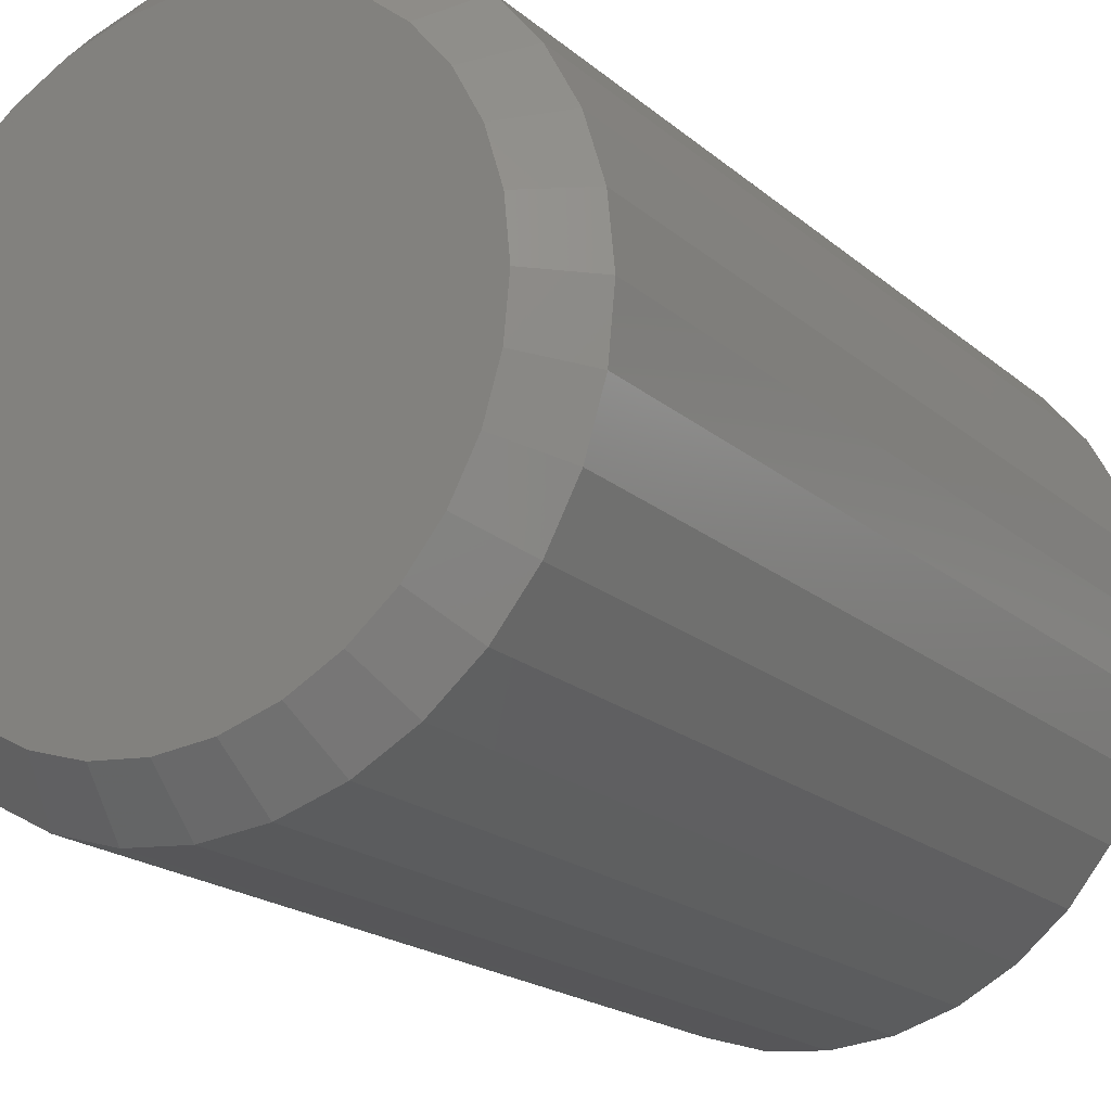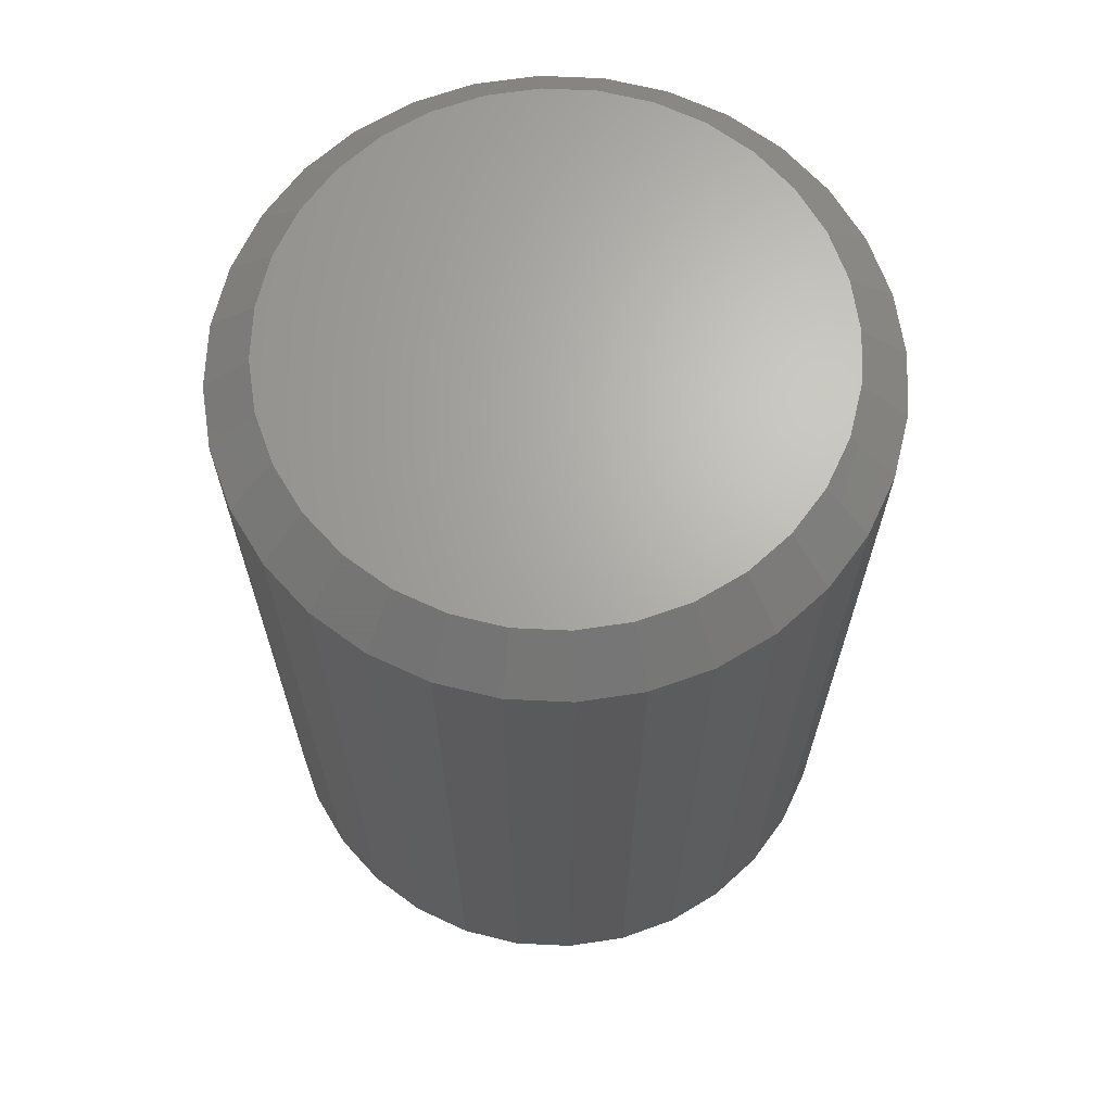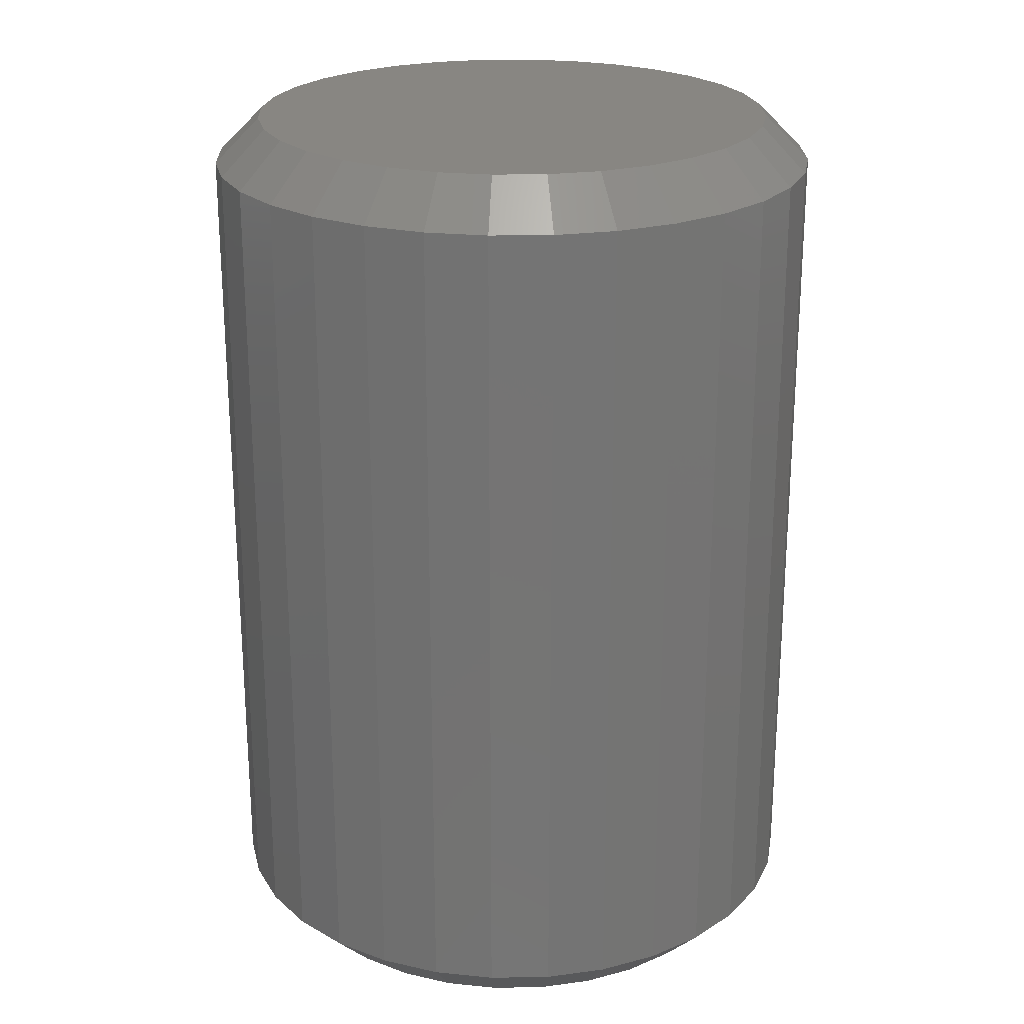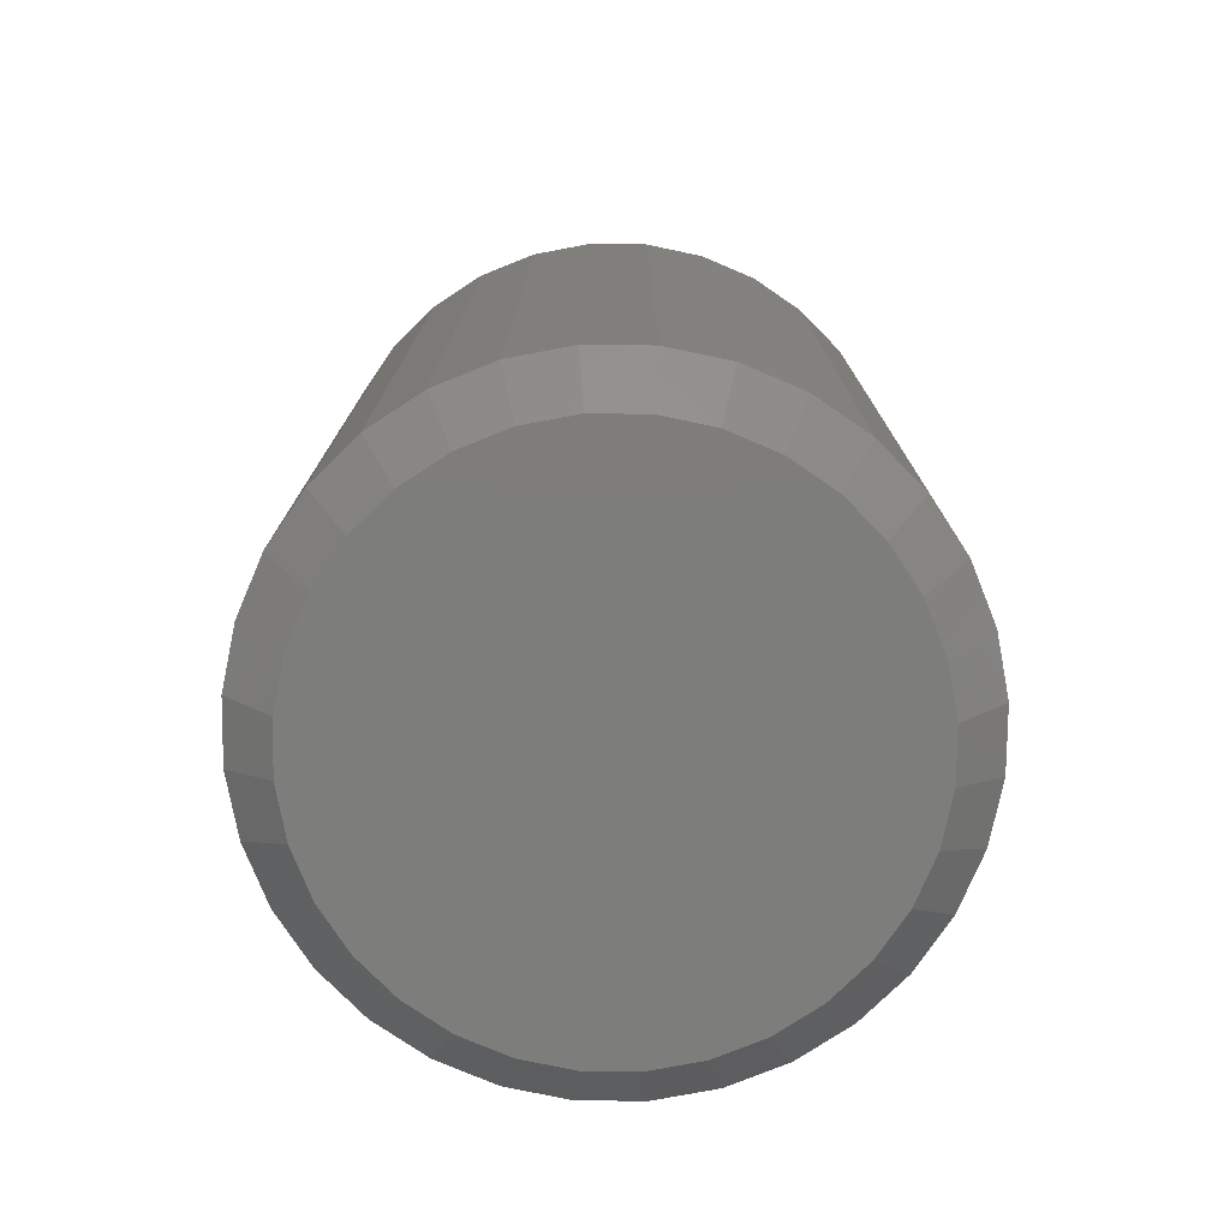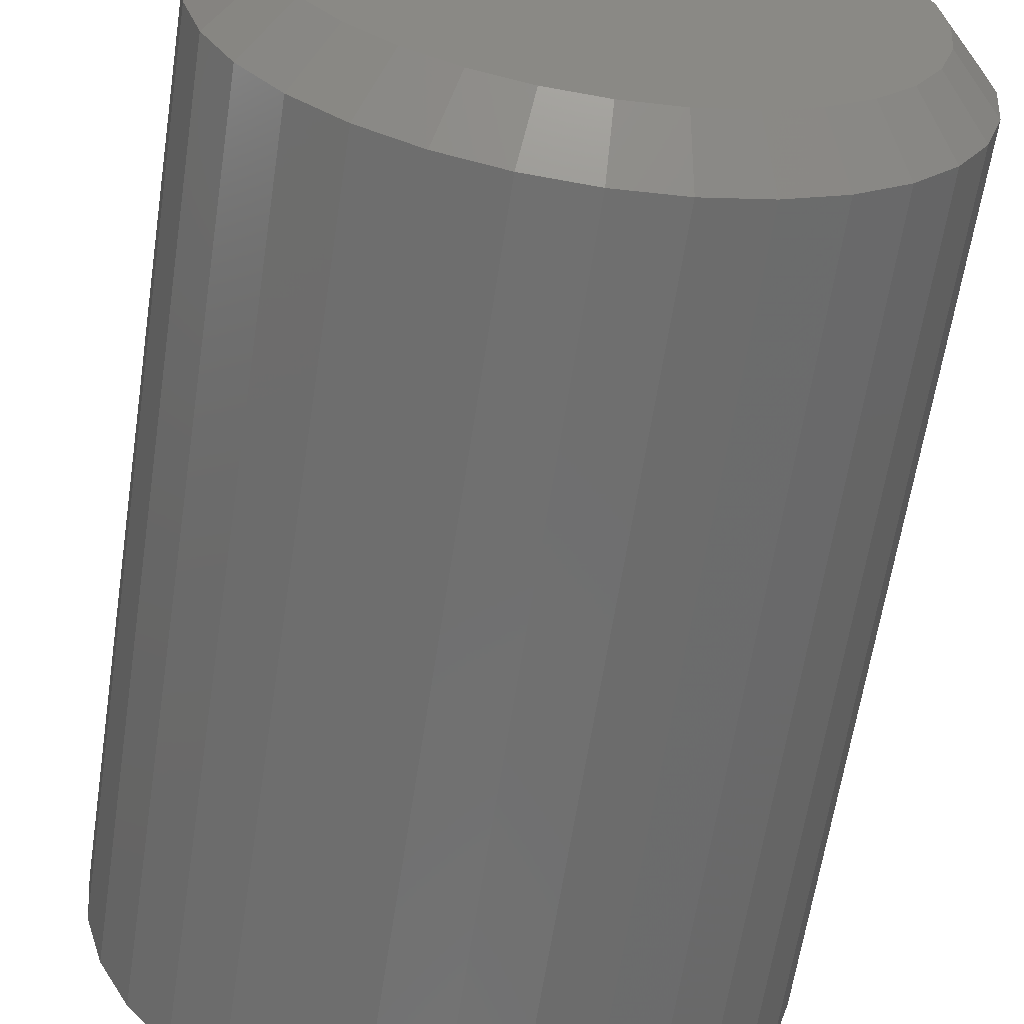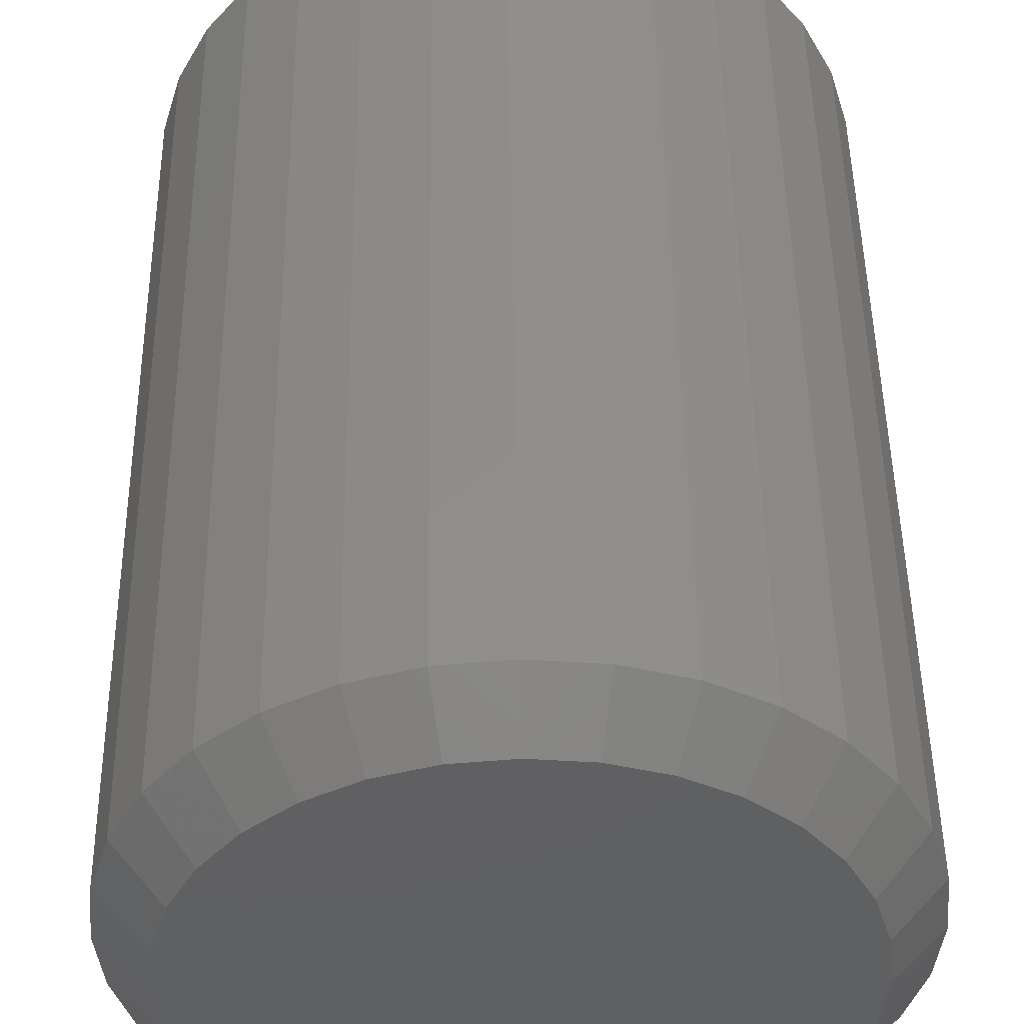
<metadata>
{"format":"stl","ext":"stl","renderer":"f3d","projection":"perspective","resolution":1024,"background":"white","views":[{"elev":-19.2,"azim":-147.0,"up":"+Z"},{"elev":66.6,"azim":53.3,"up":"+Y"},{"elev":23.3,"azim":127.8,"up":"+Y"},{"elev":-76.6,"azim":83.8,"up":"+Y"},{"elev":-62.1,"azim":171.4,"up":"+Z"},{"elev":47.7,"azim":-0.8,"up":"+Z"}]}
</metadata>
<code>
# stl→obj: 128 verts, 252 faces
v 0.1285 -0.01562 0.5166
v 0.1285 -0.2969 0.5166
v 0.1265 -0.01562 0.4959
v 0.1265 -0.2969 0.4959
v 0.1205 -0.01562 0.476
v 0.1205 -0.2969 0.476
v 0.1107 -0.01562 0.4577
v 0.1107 -0.2969 0.4577
v 0.09746 -0.01562 0.4416
v 0.09746 -0.2969 0.4416
v 0.08139 -0.01562 0.4284
v 0.08139 -0.2969 0.4284
v 0.06305 -0.01562 0.4186
v 0.06305 -0.2969 0.4186
v 0.04315 -0.01562 0.4126
v 0.04315 -0.2969 0.4126
v 0.02245 -0.01562 0.4105
v 0.02245 -0.2969 0.4105
v 0.001754 -0.01562 0.4126
v 0.001754 -0.2969 0.4126
v -0.01815 -0.01562 0.4186
v -0.01815 -0.2969 0.4186
v -0.03649 -0.01562 0.4284
v -0.03649 -0.2969 0.4284
v -0.05256 -0.01562 0.4416
v -0.05256 -0.2969 0.4416
v -0.06576 -0.01562 0.4577
v -0.06576 -0.2969 0.4577
v -0.07556 -0.01562 0.476
v -0.07556 -0.2969 0.476
v -0.0816 -0.01562 0.4959
v -0.0816 -0.2969 0.4959
v -0.08363 -0.01562 0.5166
v -0.08363 -0.2969 0.5166
v -0.0816 -0.01562 0.5373
v -0.0816 -0.2969 0.5373
v -0.07556 -0.01562 0.5572
v -0.07556 -0.2969 0.5572
v -0.06576 -0.01562 0.5755
v -0.06576 -0.2969 0.5755
v -0.05256 -0.01562 0.5916
v -0.05256 -0.2969 0.5916
v -0.03649 -0.01562 0.6048
v -0.03649 -0.2969 0.6048
v -0.01815 -0.01562 0.6146
v -0.01815 -0.2969 0.6146
v 0.001754 -0.01562 0.6207
v 0.001754 -0.2969 0.6207
v 0.02245 -0.01562 0.6227
v 0.02245 -0.2969 0.6227
v 0.04315 -0.01562 0.6207
v 0.04315 -0.2969 0.6207
v 0.06305 -0.01562 0.6146
v 0.06305 -0.2969 0.6146
v 0.08139 -0.01562 0.6048
v 0.08139 -0.2969 0.6048
v 0.09746 -0.01562 0.5916
v 0.09746 -0.2969 0.5916
v 0.1107 -0.01562 0.5755
v 0.1107 -0.2969 0.5755
v 0.1205 -0.01562 0.5572
v 0.1205 -0.2969 0.5572
v 0.1265 -0.01562 0.5373
v 0.1265 -0.2969 0.5373
v 0.004803 -0.3125 0.6053
v 0.0401 -0.3125 0.6053
v 0.02245 -0.3125 0.6071
v -0.01217 -0.3125 0.6002
v 0.05707 -0.3125 0.6002
v -0.02781 -0.3125 0.5918
v 0.07271 -0.3125 0.5918
v -0.04151 -0.3125 0.5806
v 0.08642 -0.3125 0.5806
v 0.08642 -0.3125 0.4526
v -0.02781 -0.3125 0.4414
v 0.07271 -0.3125 0.4414
v -0.01217 -0.3125 0.433
v 0.05707 -0.3125 0.433
v 0.004803 -0.3125 0.4279
v 0.0401 -0.3125 0.4279
v 0.02245 -0.3125 0.4262
v 0.09767 -0.3125 0.5669
v -0.05276 -0.3125 0.5669
v 0.106 -0.3125 0.5512
v -0.06112 -0.3125 0.5512
v 0.1112 -0.3125 0.5343
v -0.06627 -0.3125 0.5343
v 0.1129 -0.3125 0.5166
v -0.06801 -0.3125 0.5166
v 0.1112 -0.3125 0.499
v -0.06627 -0.3125 0.499
v 0.106 -0.3125 0.482
v -0.06112 -0.3125 0.482
v 0.09767 -0.3125 0.4664
v -0.05276 -0.3125 0.4664
v -0.04151 -0.3125 0.4526
v 0.02245 6.097e-17 0.6071
v 0.0401 6.185e-17 0.6053
v 0.004803 5.989e-17 0.6053
v -0.01217 5.866e-17 0.6002
v 0.05707 6.251e-17 0.6002
v -0.02781 5.733e-17 0.5918
v 0.07271 6.291e-17 0.5918
v -0.04151 5.594e-17 0.5806
v 0.08642 6.305e-17 0.5806
v 0.07271 5.456e-17 0.4414
v -0.02781 4.898e-17 0.4414
v 0.08642 5.594e-17 0.4526
v -0.01217 4.938e-17 0.433
v 0.05707 5.323e-17 0.433
v 0.004803 5.004e-17 0.4279
v 0.0401 5.2e-17 0.4279
v 0.02245 5.092e-17 0.4262
v -0.04151 4.884e-17 0.4526
v -0.05276 4.898e-17 0.4664
v 0.09767 5.733e-17 0.4664
v -0.06112 4.938e-17 0.482
v 0.106 5.866e-17 0.482
v -0.06627 5.004e-17 0.499
v 0.1112 5.989e-17 0.499
v -0.06801 5.092e-17 0.5166
v 0.1129 6.097e-17 0.5166
v -0.06627 5.2e-17 0.5343
v 0.1112 6.185e-17 0.5343
v -0.06112 5.323e-17 0.5512
v 0.106 6.251e-17 0.5512
v -0.05276 5.456e-17 0.5669
v 0.09767 6.291e-17 0.5669
f 1 2 3
f 3 2 4
f 3 4 5
f 5 4 6
f 5 6 7
f 7 6 8
f 7 8 9
f 9 8 10
f 9 10 11
f 11 10 12
f 11 12 13
f 13 12 14
f 13 14 15
f 15 14 16
f 15 16 17
f 17 16 18
f 17 18 19
f 19 18 20
f 19 20 21
f 21 20 22
f 21 22 23
f 23 22 24
f 23 24 25
f 25 24 26
f 25 26 27
f 27 26 28
f 27 28 29
f 29 28 30
f 29 30 31
f 31 30 32
f 31 32 33
f 33 32 34
f 33 34 35
f 35 34 36
f 35 36 37
f 37 36 38
f 37 38 39
f 39 38 40
f 39 40 41
f 41 40 42
f 41 42 43
f 43 42 44
f 43 44 45
f 45 44 46
f 45 46 47
f 47 46 48
f 47 48 49
f 49 48 50
f 49 50 51
f 51 50 52
f 51 52 53
f 53 52 54
f 53 54 55
f 55 54 56
f 55 56 57
f 57 56 58
f 57 58 59
f 59 58 60
f 59 60 61
f 61 60 62
f 61 62 63
f 63 62 64
f 63 64 1
f 1 64 2
f 65 66 67
f 66 65 68
f 66 68 69
f 69 68 70
f 69 70 71
f 71 70 72
f 71 72 73
f 74 75 76
f 76 75 77
f 76 77 78
f 78 77 79
f 78 79 80
f 80 79 81
f 73 72 82
f 82 72 83
f 82 83 84
f 84 83 85
f 84 85 86
f 86 85 87
f 86 87 88
f 88 87 89
f 88 89 90
f 90 89 91
f 90 91 92
f 92 91 93
f 92 93 94
f 94 93 95
f 94 95 74
f 74 95 96
f 74 96 75
f 81 79 18
f 18 16 81
f 8 74 10
f 10 74 76
f 10 76 12
f 74 8 94
f 94 8 6
f 94 6 92
f 92 6 4
f 92 4 90
f 90 4 2
f 90 2 88
f 95 26 96
f 96 26 24
f 96 24 75
f 26 95 28
f 28 95 93
f 28 93 30
f 30 93 91
f 30 91 32
f 32 91 89
f 32 89 34
f 18 79 20
f 20 79 77
f 20 77 22
f 22 77 75
f 22 75 24
f 81 16 80
f 80 16 14
f 80 14 78
f 78 14 12
f 78 12 76
f 67 66 50
f 50 48 67
f 40 72 42
f 42 72 70
f 42 70 44
f 72 40 83
f 83 40 38
f 83 38 85
f 85 38 36
f 85 36 87
f 87 36 34
f 87 34 89
f 82 58 73
f 73 58 56
f 73 56 71
f 58 82 60
f 60 82 84
f 60 84 62
f 62 84 86
f 62 86 64
f 64 86 88
f 64 88 2
f 50 66 52
f 52 66 69
f 52 69 54
f 54 69 71
f 54 71 56
f 67 48 65
f 65 48 46
f 65 46 68
f 68 46 44
f 68 44 70
f 97 98 99
f 100 99 98
f 101 100 98
f 102 100 101
f 103 102 101
f 104 102 103
f 105 104 103
f 106 107 108
f 109 107 106
f 110 109 106
f 111 109 110
f 112 111 110
f 113 111 112
f 107 114 108
f 108 114 115
f 108 115 116
f 116 115 117
f 116 117 118
f 118 117 119
f 118 119 120
f 120 119 121
f 120 121 122
f 122 121 123
f 122 123 124
f 124 123 125
f 124 125 126
f 126 125 127
f 126 127 128
f 128 127 104
f 128 104 105
f 17 111 113
f 113 15 17
f 107 23 114
f 114 23 25
f 114 25 115
f 115 25 27
f 115 27 117
f 117 27 29
f 117 29 119
f 119 29 31
f 119 31 121
f 121 31 33
f 11 106 9
f 9 106 108
f 9 108 7
f 7 108 116
f 7 116 5
f 5 116 118
f 5 118 3
f 3 118 120
f 3 120 1
f 1 120 122
f 23 107 21
f 21 107 109
f 21 109 19
f 19 109 111
f 19 111 17
f 106 11 110
f 110 11 13
f 110 13 112
f 112 13 15
f 112 15 113
f 49 98 97
f 97 47 49
f 103 55 105
f 105 55 57
f 105 57 128
f 128 57 59
f 128 59 126
f 126 59 61
f 126 61 124
f 124 61 63
f 124 63 122
f 122 63 1
f 43 102 41
f 41 102 104
f 41 104 39
f 39 104 127
f 39 127 37
f 37 127 125
f 37 125 35
f 35 125 123
f 35 123 33
f 33 123 121
f 55 103 53
f 53 103 101
f 53 101 51
f 51 101 98
f 51 98 49
f 102 43 100
f 100 43 45
f 100 45 99
f 99 45 47
f 99 47 97

</code>
